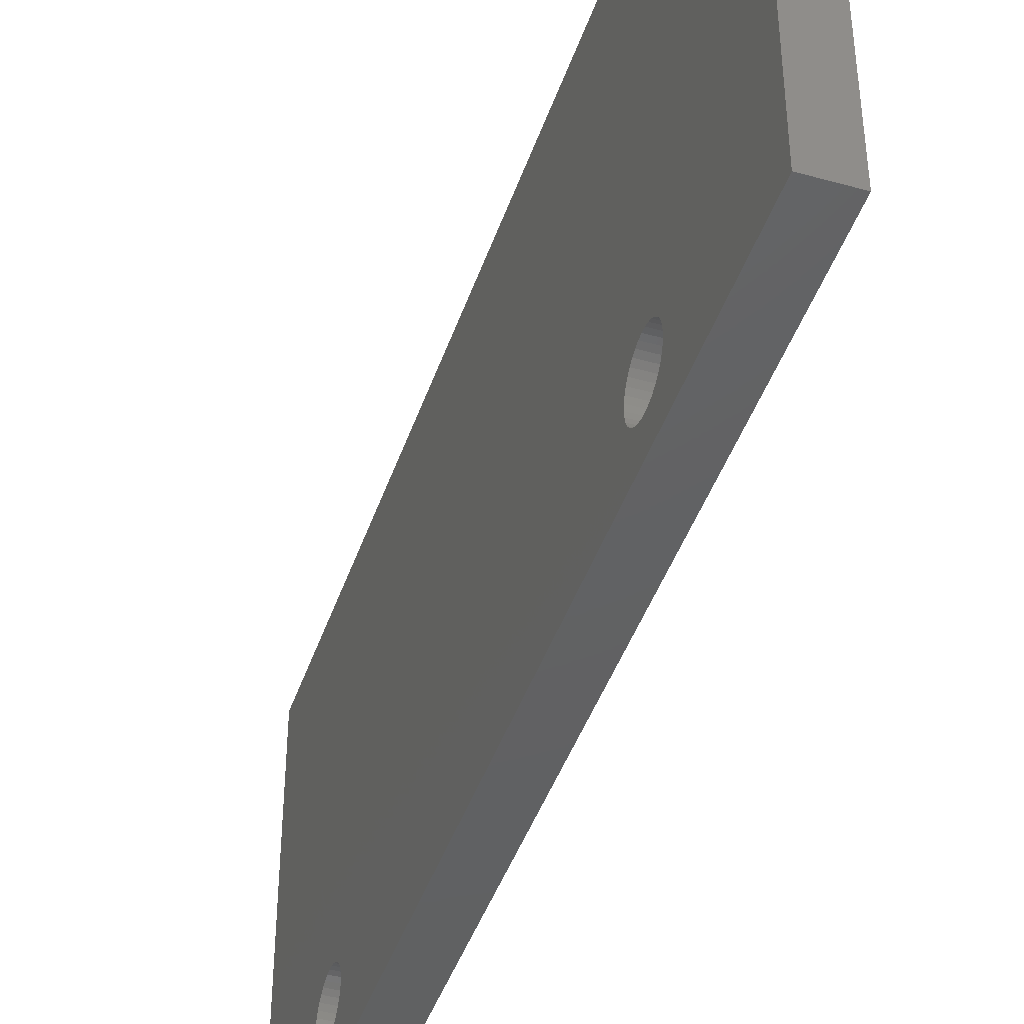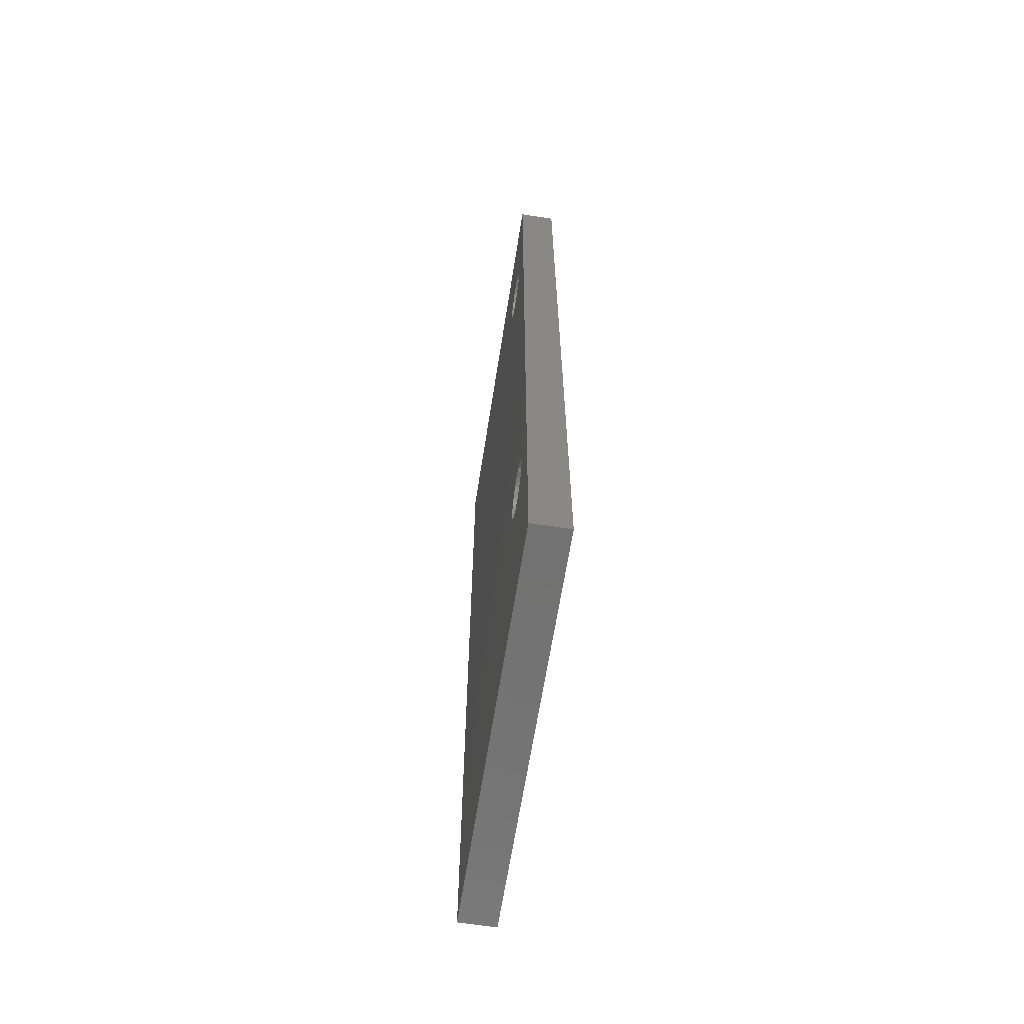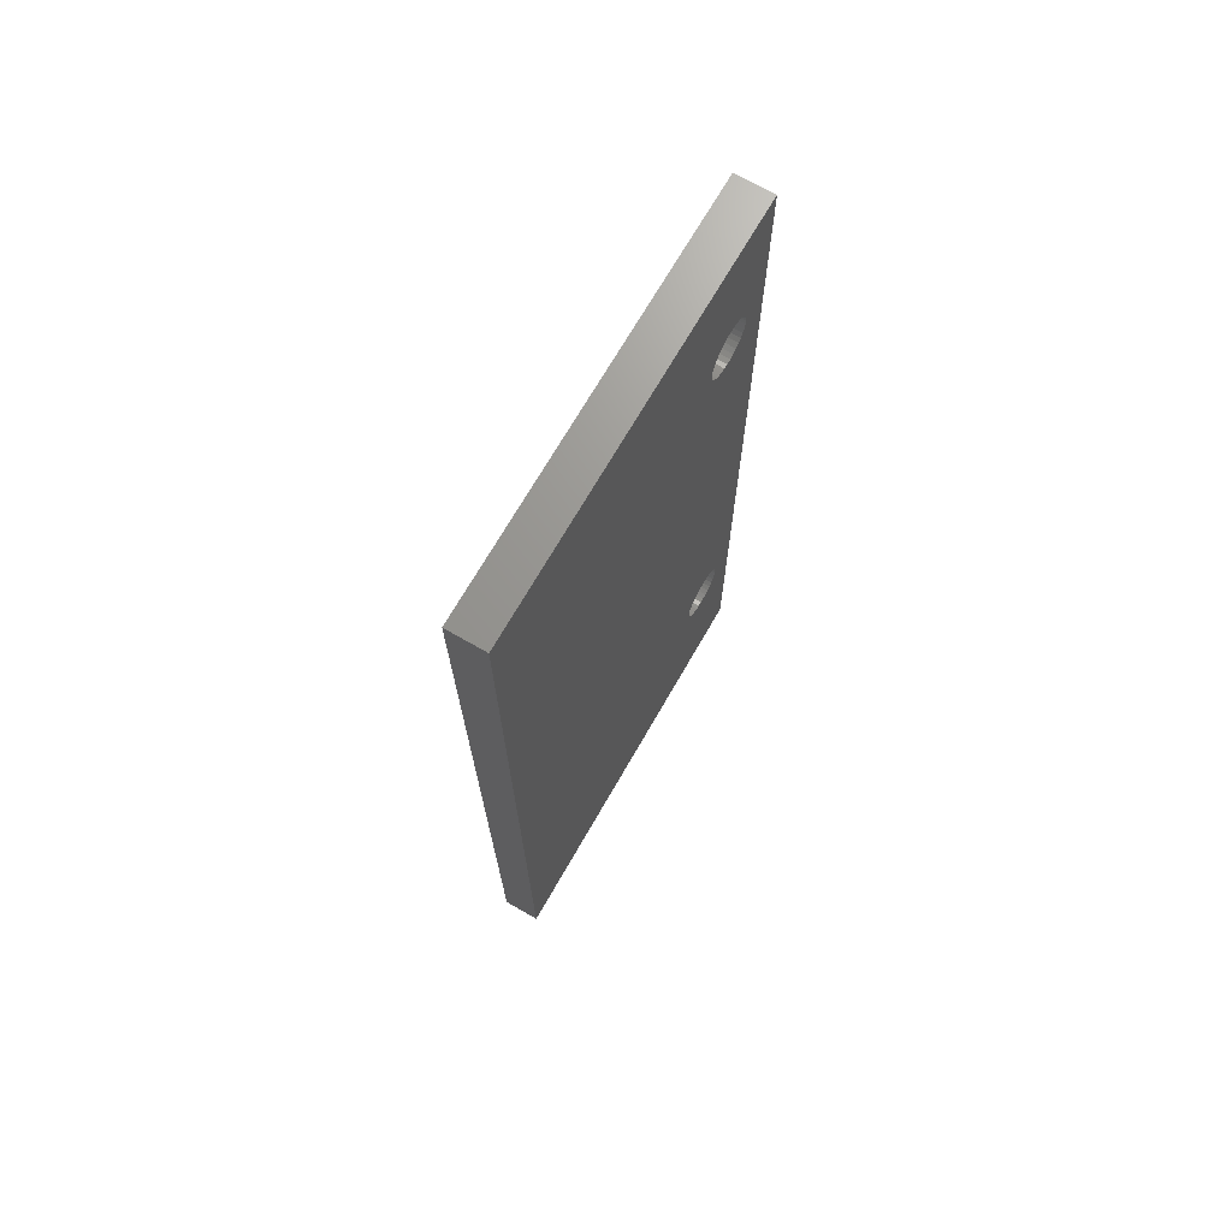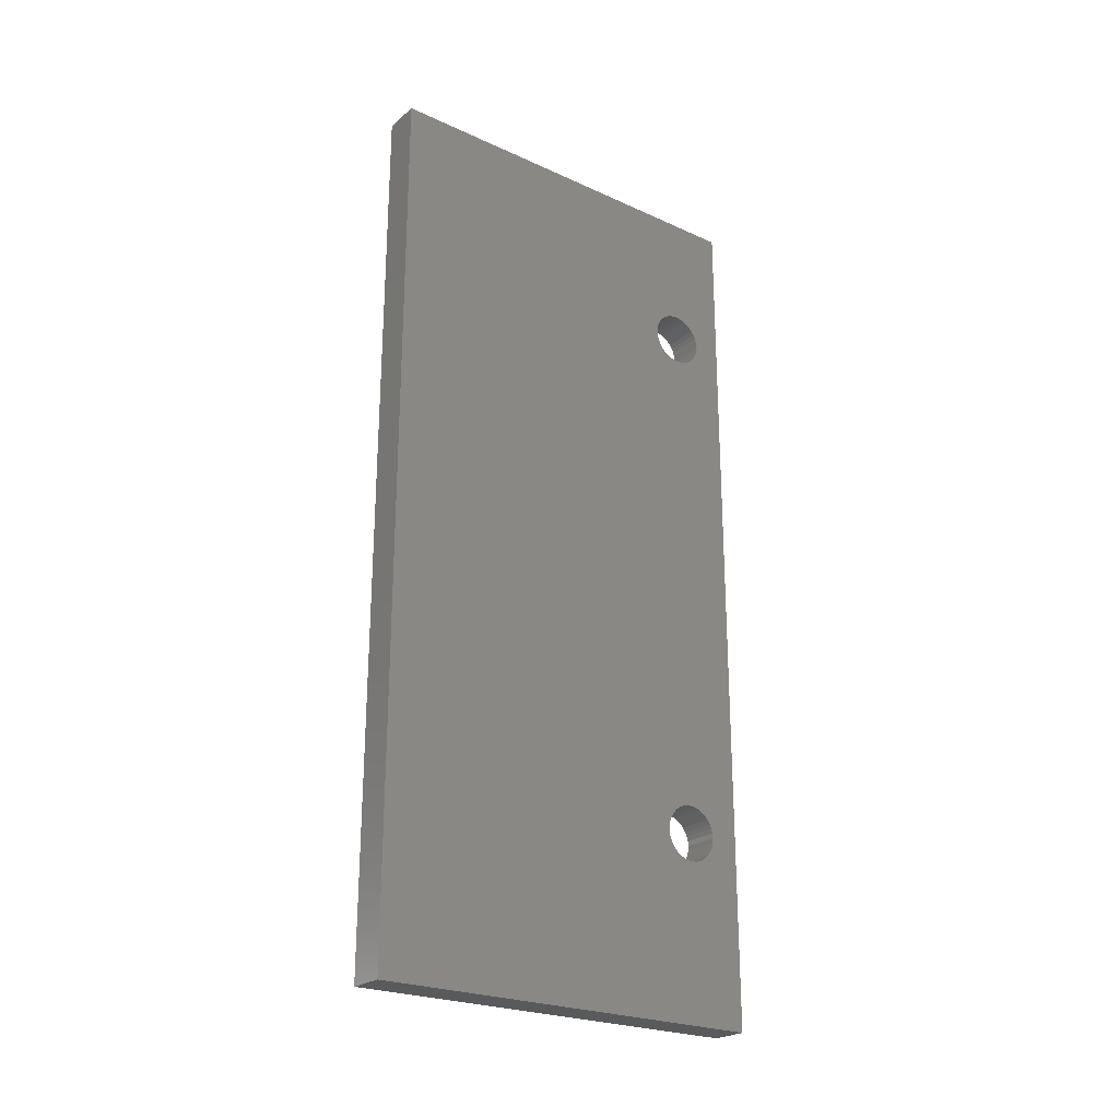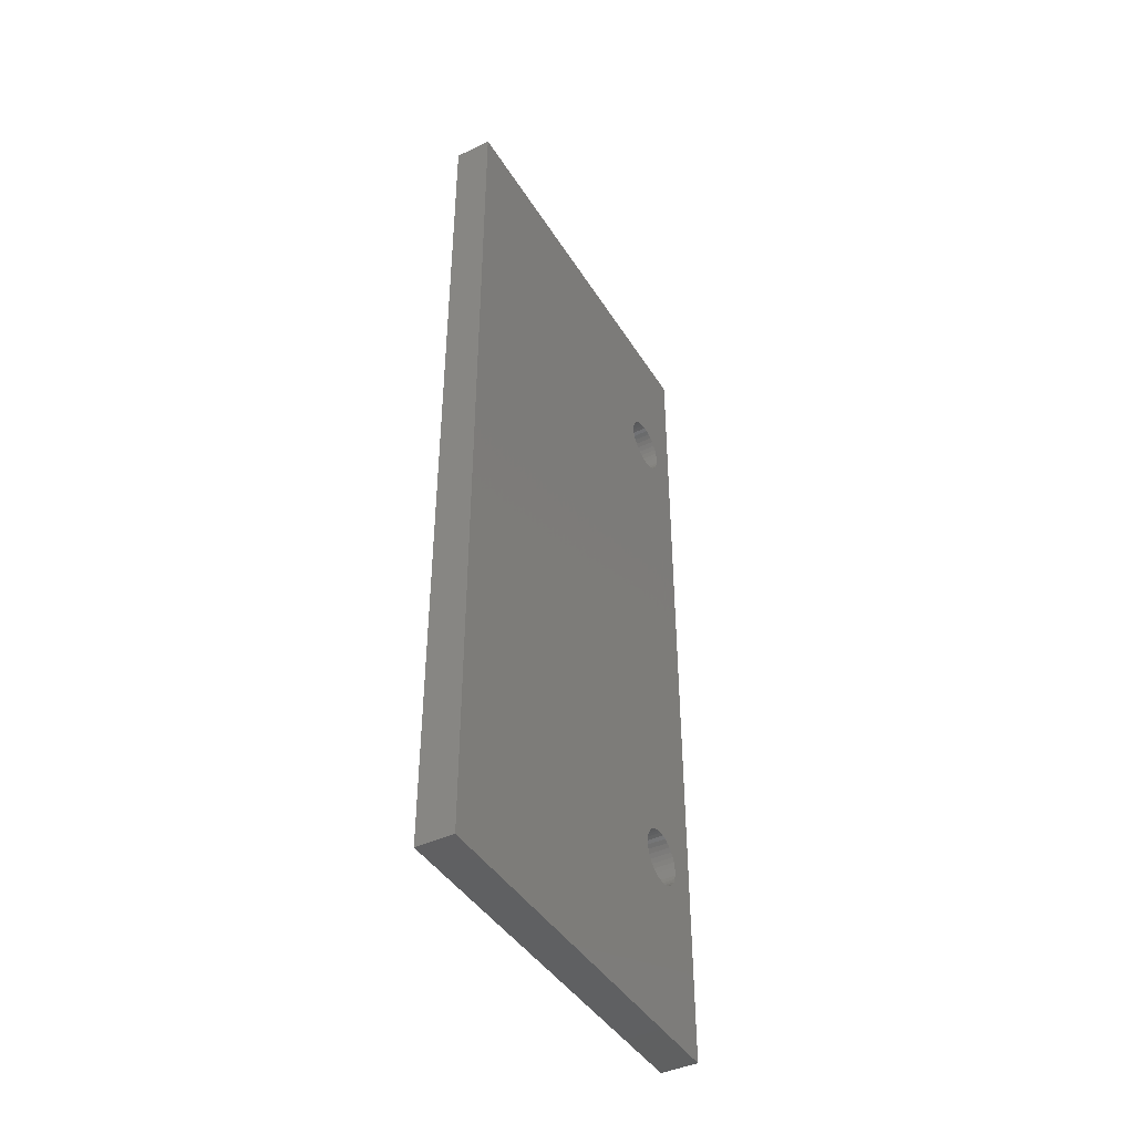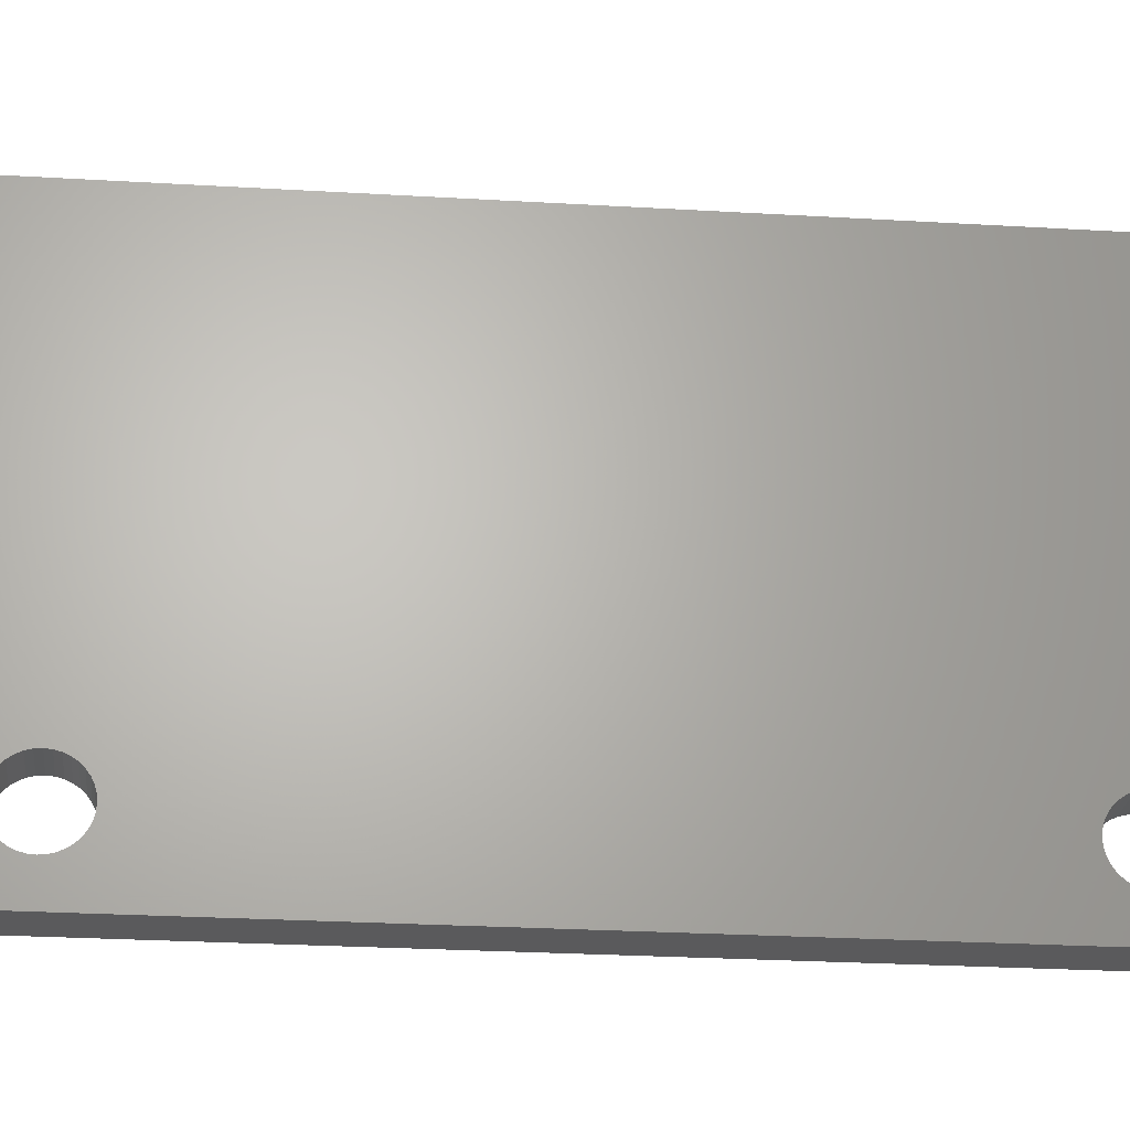
<metadata>
{"format":"stl","ext":"stl","renderer":"f3d","projection":"perspective","resolution":1024,"background":"white","views":[{"elev":-43.6,"azim":-18.2,"up":"+Z"},{"elev":-64.3,"azim":171.1,"up":"+Y"},{"elev":70.3,"azim":29.9,"up":"+Y"},{"elev":-24.1,"azim":53.0,"up":"+Y"},{"elev":-42.6,"azim":29.5,"up":"+Y"},{"elev":-24.6,"azim":84.3,"up":"+Z"}]}
</metadata>
<code>
# stl→obj: 152 verts, 308 faces
v 1232 825.5 613.1
v 1232 825.5 682.9
v 1226 825.5 613.1
v 1226 825.5 682.9
v 1232 977.9 613.1
v 1226 977.9 613.1
v 1232 977.9 682.9
v 1226 977.9 682.9
v 1232 957.2 623.7
v 1232 957.3 622.8
v 1232 957.2 622
v 1232 861.7 621.2
v 1232 861.4 620.5
v 1232 948 621.2
v 1232 852.5 622.8
v 1232 852.6 622
v 1232 852.8 621.2
v 1232 853.6 625.9
v 1232 854.2 626.5
v 1232 859.6 627
v 1232 860.3 626.5
v 1232 957 621.2
v 1232 956.6 620.5
v 1232 956.1 619.8
v 1232 852.6 623.7
v 1232 852.8 624.5
v 1232 853.1 625.2
v 1232 955.6 619.2
v 1232 954.9 618.7
v 1232 954.1 618.4
v 1232 950.9 618.4
v 1232 950.1 618.7
v 1232 949.4 619.2
v 1232 948.9 619.8
v 1232 948.4 620.5
v 1232 860.9 619.8
v 1232 860.3 619.2
v 1232 859.6 618.7
v 1232 860.9 625.9
v 1232 861.4 625.2
v 1232 861.7 624.5
v 1232 854.2 619.2
v 1232 853.6 619.8
v 1232 853.1 620.5
v 1232 861.9 622
v 1232 947.8 622
v 1232 862 622.8
v 1232 947.7 622.8
v 1232 861.9 623.7
v 1232 947.8 623.7
v 1232 948 624.5
v 1232 948.4 625.2
v 1232 953.3 618.1
v 1232 952.5 618.1
v 1232 951.7 618.1
v 1232 854.9 627
v 1232 855.6 627.3
v 1232 856.4 627.5
v 1232 948.9 625.9
v 1232 949.4 626.5
v 1232 950.1 627
v 1232 950.9 627.3
v 1232 951.7 627.5
v 1232 952.5 627.6
v 1232 953.3 627.5
v 1232 954.1 627.3
v 1232 954.9 627
v 1232 955.6 626.5
v 1232 956.1 625.9
v 1232 956.6 625.2
v 1232 957 624.5
v 1232 856.4 618.1
v 1232 855.6 618.4
v 1232 854.9 618.7
v 1232 857.3 627.6
v 1232 858.1 627.5
v 1232 858.9 627.3
v 1232 858.9 618.4
v 1232 858.1 618.1
v 1232 857.3 618.1
v 1226 852.6 623.7
v 1226 852.5 622.8
v 1226 852.6 622
v 1226 852.8 621.2
v 1226 853.1 620.5
v 1226 861.7 624.5
v 1226 861.4 625.2
v 1226 860.9 625.9
v 1226 853.6 619.8
v 1226 854.2 619.2
v 1226 854.9 618.7
v 1226 957.2 622
v 1226 957.3 622.8
v 1226 854.2 626.5
v 1226 853.6 625.9
v 1226 853.1 625.2
v 1226 852.8 624.5
v 1226 948.9 619.8
v 1226 948.4 620.5
v 1226 948 621.2
v 1226 855.6 618.4
v 1226 856.4 618.1
v 1226 857.3 618.1
v 1226 949.4 619.2
v 1226 950.1 618.7
v 1226 950.9 618.4
v 1226 954.1 618.4
v 1226 954.9 618.7
v 1226 955.6 619.2
v 1226 956.1 619.8
v 1226 956.6 620.5
v 1226 957 621.2
v 1226 859.6 618.7
v 1226 860.3 619.2
v 1226 947.7 622.8
v 1226 860.3 626.5
v 1226 859.6 627
v 1226 858.9 627.3
v 1226 858.1 627.5
v 1226 857.3 627.6
v 1226 856.4 627.5
v 1226 855.6 627.3
v 1226 854.9 627
v 1226 951.7 618.1
v 1226 952.5 618.1
v 1226 953.3 618.1
v 1226 957.2 623.7
v 1226 957 624.5
v 1226 956.6 625.2
v 1226 956.1 625.9
v 1226 955.6 626.5
v 1226 954.9 627
v 1226 954.1 627.3
v 1226 948.9 625.9
v 1226 948.4 625.2
v 1226 948 624.5
v 1226 947.8 623.7
v 1226 858.9 618.4
v 1226 860.9 619.8
v 1226 861.4 620.5
v 1226 861.7 621.2
v 1226 953.3 627.5
v 1226 952.5 627.6
v 1226 951.7 627.5
v 1226 950.9 627.3
v 1226 950.1 627
v 1226 949.4 626.5
v 1226 947.8 622
v 1226 858.1 618.1
v 1226 861.9 622
v 1226 862 622.8
v 1226 861.9 623.7
f 1 2 3
f 3 2 4
f 5 1 6
f 6 1 3
f 7 5 8
f 8 5 6
f 2 7 4
f 4 7 8
f 9 10 5
f 5 10 11
f 12 13 14
f 15 1 16
f 16 1 17
f 18 19 2
f 20 21 7
f 11 22 5
f 5 22 23
f 5 23 24
f 15 25 1
f 1 25 26
f 1 26 2
f 2 26 27
f 2 27 18
f 24 28 5
f 5 28 29
f 5 29 30
f 31 32 1
f 1 32 33
f 33 34 1
f 1 34 35
f 1 35 14
f 13 36 14
f 14 36 37
f 14 37 38
f 21 39 7
f 7 39 40
f 7 40 41
f 42 43 1
f 1 43 44
f 1 44 17
f 12 14 45
f 45 14 46
f 45 46 47
f 47 46 48
f 47 48 49
f 49 48 50
f 49 50 41
f 41 50 51
f 41 51 52
f 30 53 5
f 5 53 54
f 5 54 1
f 1 54 55
f 1 55 31
f 19 56 2
f 2 56 57
f 2 57 58
f 52 59 41
f 41 59 60
f 41 60 7
f 7 60 61
f 7 61 62
f 62 63 7
f 7 63 64
f 7 64 65
f 65 66 7
f 7 66 67
f 7 67 68
f 68 69 7
f 7 69 70
f 7 70 5
f 5 70 71
f 5 71 9
f 72 73 1
f 1 73 74
f 1 74 42
f 58 75 2
f 2 75 76
f 2 76 7
f 7 76 77
f 7 77 20
f 38 78 14
f 14 78 79
f 14 79 1
f 1 79 80
f 1 80 72
f 81 82 3
f 82 83 3
f 3 83 84
f 3 84 85
f 86 87 8
f 8 87 88
f 85 89 3
f 3 89 90
f 3 90 91
f 92 93 6
f 94 95 4
f 4 95 96
f 4 96 3
f 3 96 97
f 3 97 81
f 98 3 99
f 99 3 100
f 91 101 3
f 3 101 102
f 3 102 103
f 98 104 3
f 3 104 105
f 3 105 106
f 107 108 6
f 6 108 109
f 6 109 110
f 110 111 6
f 6 111 112
f 6 112 92
f 113 114 115
f 88 116 8
f 8 116 117
f 8 117 4
f 4 117 118
f 118 119 4
f 4 119 120
f 4 120 121
f 121 122 4
f 4 122 123
f 4 123 94
f 106 124 3
f 3 124 125
f 3 125 6
f 6 125 126
f 6 126 107
f 93 127 6
f 6 127 128
f 6 128 8
f 8 128 129
f 8 129 130
f 130 131 8
f 8 131 132
f 8 132 133
f 134 135 86
f 86 135 136
f 86 136 137
f 113 115 138
f 114 139 115
f 115 139 140
f 115 140 141
f 133 142 8
f 8 142 143
f 8 143 144
f 144 145 8
f 8 145 146
f 8 146 86
f 86 146 147
f 86 147 134
f 100 3 148
f 148 3 103
f 148 103 115
f 115 103 149
f 115 149 138
f 141 150 115
f 115 150 151
f 115 151 137
f 137 151 152
f 137 152 86
f 92 10 93
f 93 10 9
f 93 9 127
f 127 9 71
f 127 71 128
f 128 71 70
f 128 70 129
f 129 70 69
f 129 69 130
f 130 69 68
f 130 68 131
f 131 68 67
f 131 67 132
f 132 67 66
f 132 66 133
f 133 66 65
f 133 65 142
f 142 65 64
f 142 64 143
f 143 64 63
f 143 63 144
f 144 63 62
f 144 62 145
f 145 62 61
f 145 61 146
f 146 61 60
f 146 60 147
f 147 60 59
f 147 59 134
f 134 59 52
f 134 52 135
f 135 52 51
f 135 51 136
f 136 51 50
f 136 50 137
f 137 50 48
f 137 48 115
f 115 48 46
f 115 46 148
f 148 46 14
f 148 14 100
f 100 14 35
f 100 35 99
f 99 35 34
f 99 34 98
f 98 34 33
f 98 33 104
f 104 33 32
f 104 32 105
f 105 32 31
f 105 31 106
f 106 31 55
f 106 55 124
f 124 55 54
f 124 54 125
f 125 54 53
f 125 53 126
f 126 53 30
f 126 30 107
f 107 30 29
f 107 29 108
f 108 29 28
f 108 28 109
f 109 28 24
f 109 24 110
f 110 24 23
f 110 23 111
f 111 23 22
f 111 22 112
f 112 22 11
f 112 11 92
f 92 11 10
f 150 47 151
f 151 47 49
f 151 49 152
f 152 49 41
f 152 41 86
f 86 41 40
f 86 40 87
f 87 40 39
f 87 39 88
f 88 39 21
f 88 21 116
f 116 21 20
f 116 20 117
f 117 20 77
f 117 77 118
f 118 77 76
f 118 76 119
f 119 76 75
f 119 75 120
f 120 75 58
f 120 58 121
f 121 58 57
f 121 57 122
f 122 57 56
f 122 56 123
f 123 56 19
f 123 19 94
f 94 19 18
f 94 18 95
f 95 18 27
f 95 27 96
f 96 27 26
f 96 26 97
f 97 26 25
f 97 25 81
f 81 25 15
f 81 15 82
f 82 15 16
f 82 16 83
f 83 16 17
f 83 17 84
f 84 17 44
f 84 44 85
f 85 44 43
f 85 43 89
f 89 43 42
f 89 42 90
f 90 42 74
f 90 74 91
f 91 74 73
f 91 73 101
f 101 73 72
f 101 72 102
f 102 72 80
f 102 80 103
f 103 80 79
f 103 79 149
f 149 79 78
f 149 78 138
f 138 78 38
f 138 38 113
f 113 38 37
f 113 37 114
f 114 37 36
f 114 36 139
f 139 36 13
f 139 13 140
f 140 13 12
f 140 12 141
f 141 12 45
f 141 45 150
f 150 45 47

</code>
